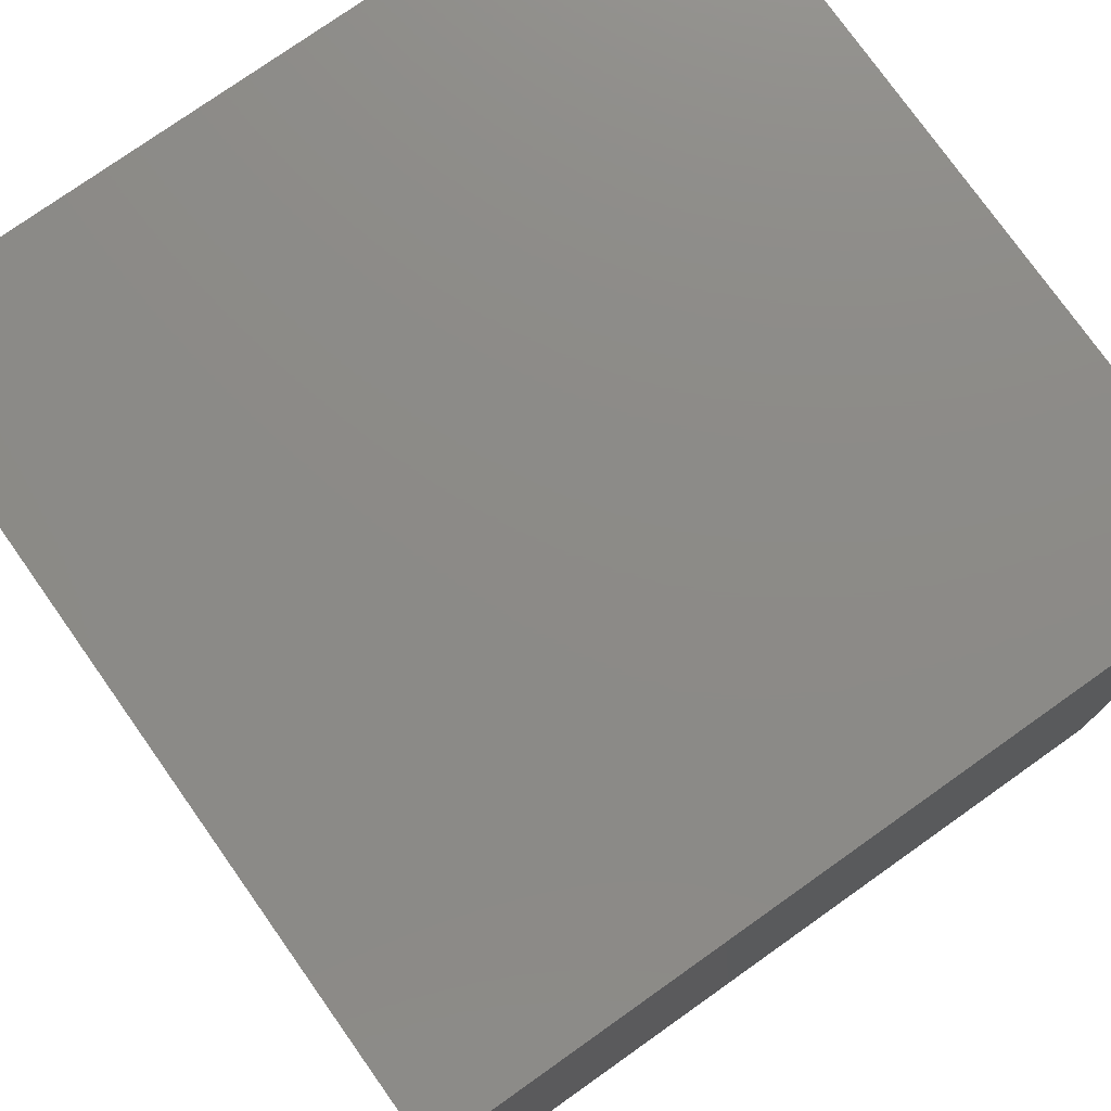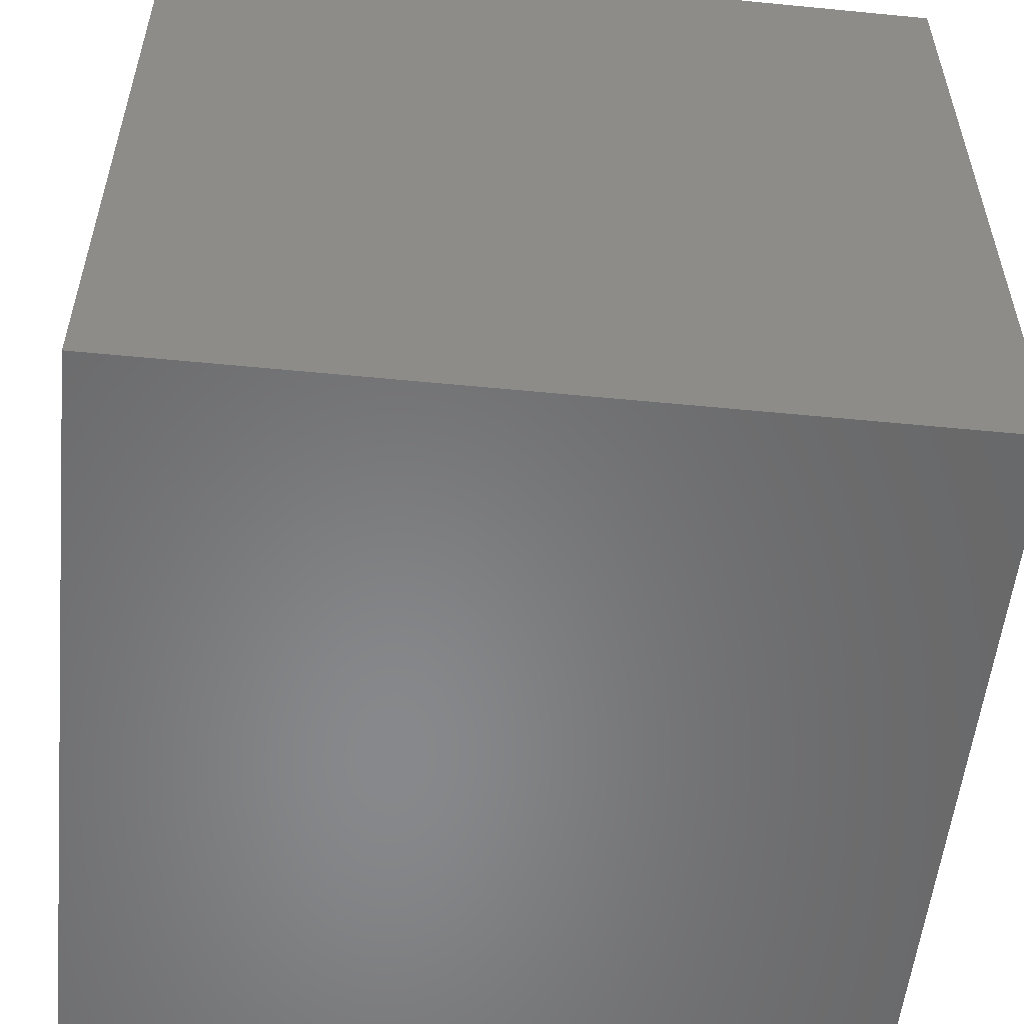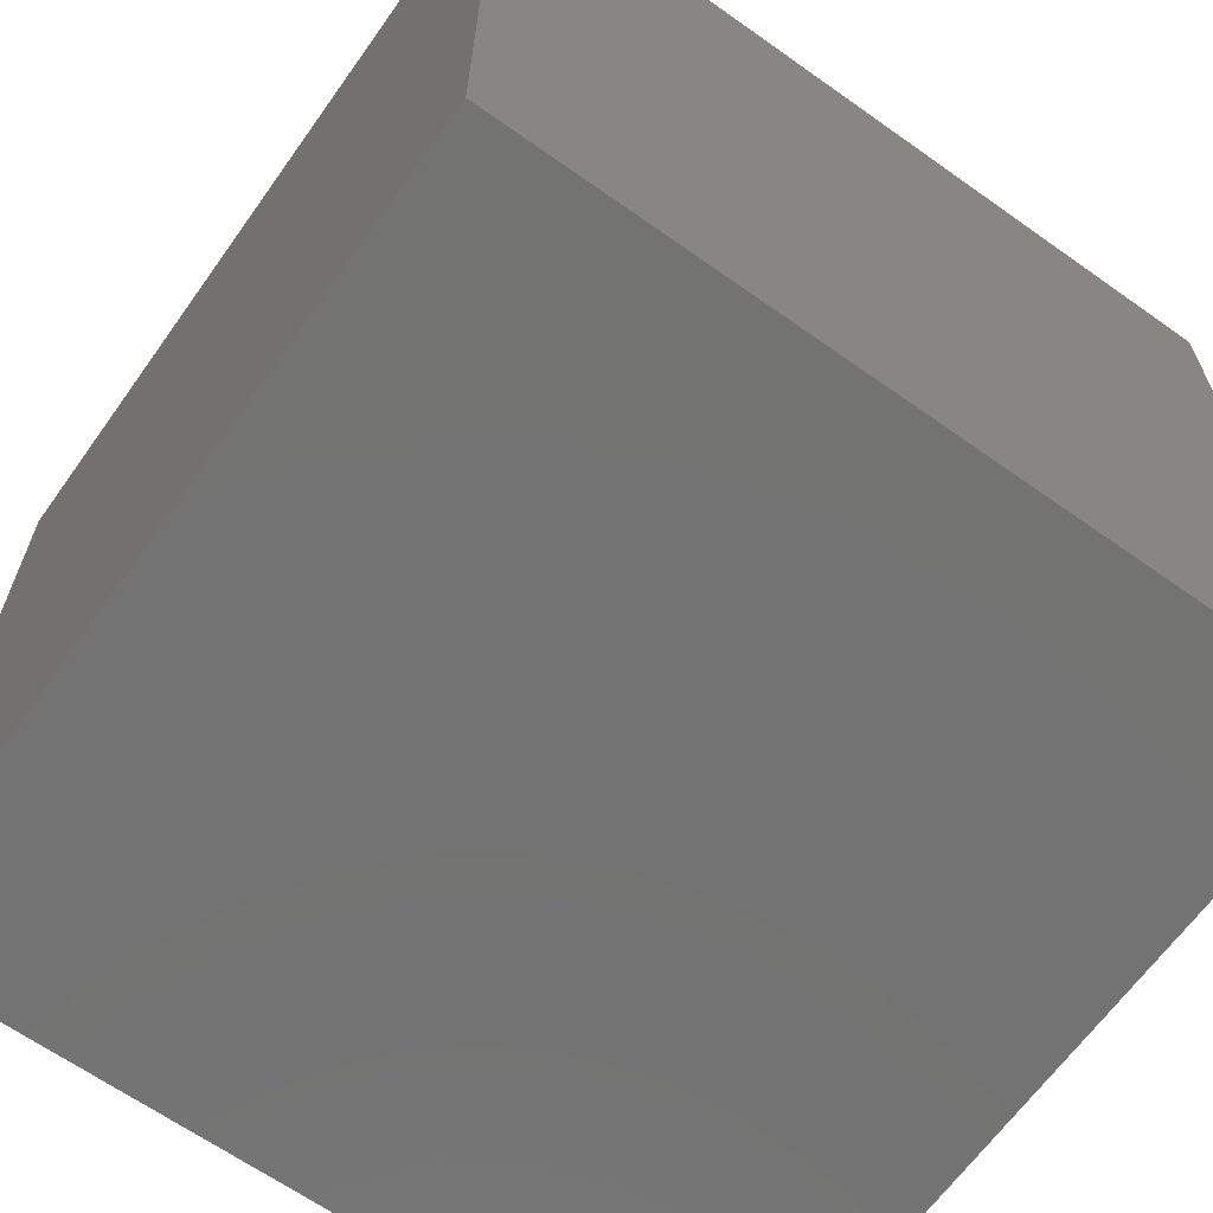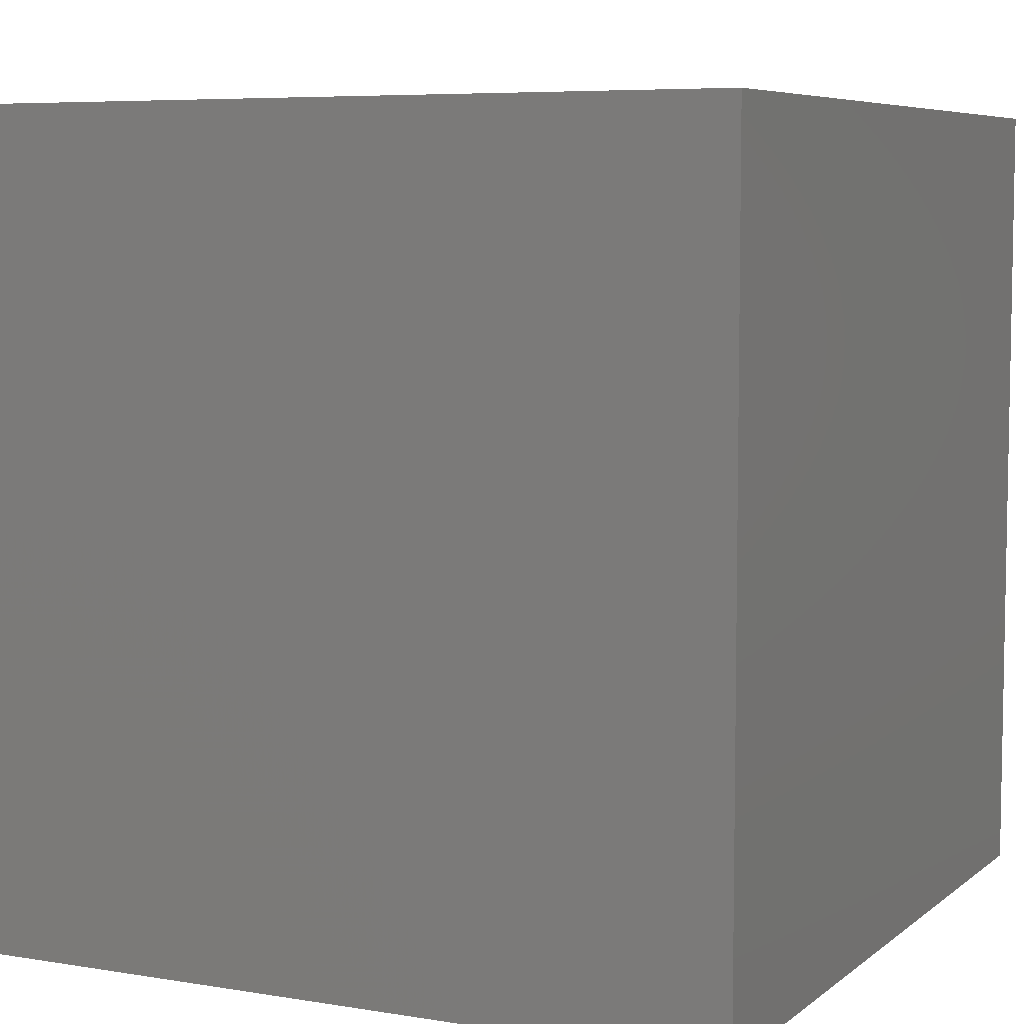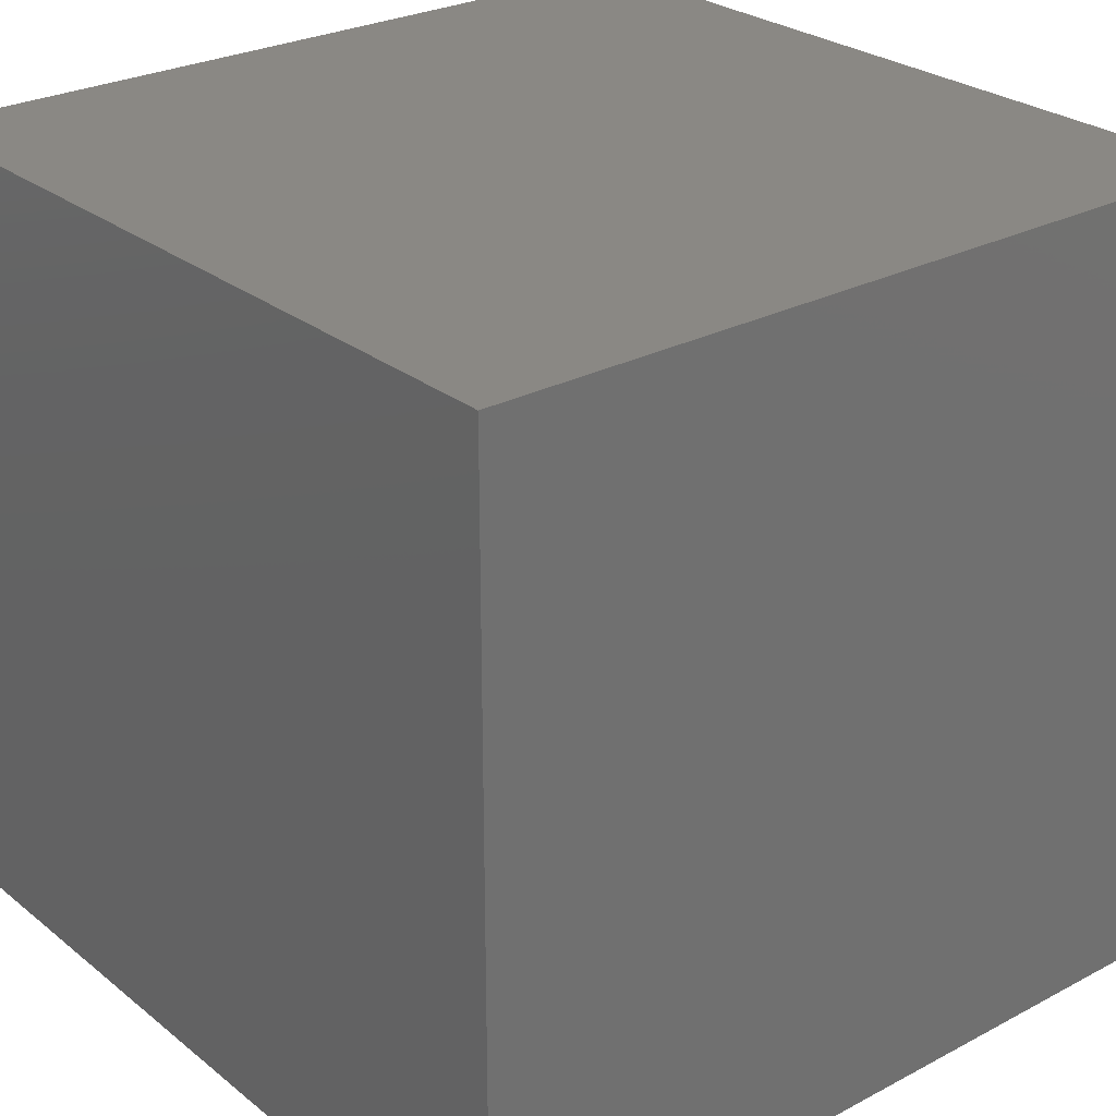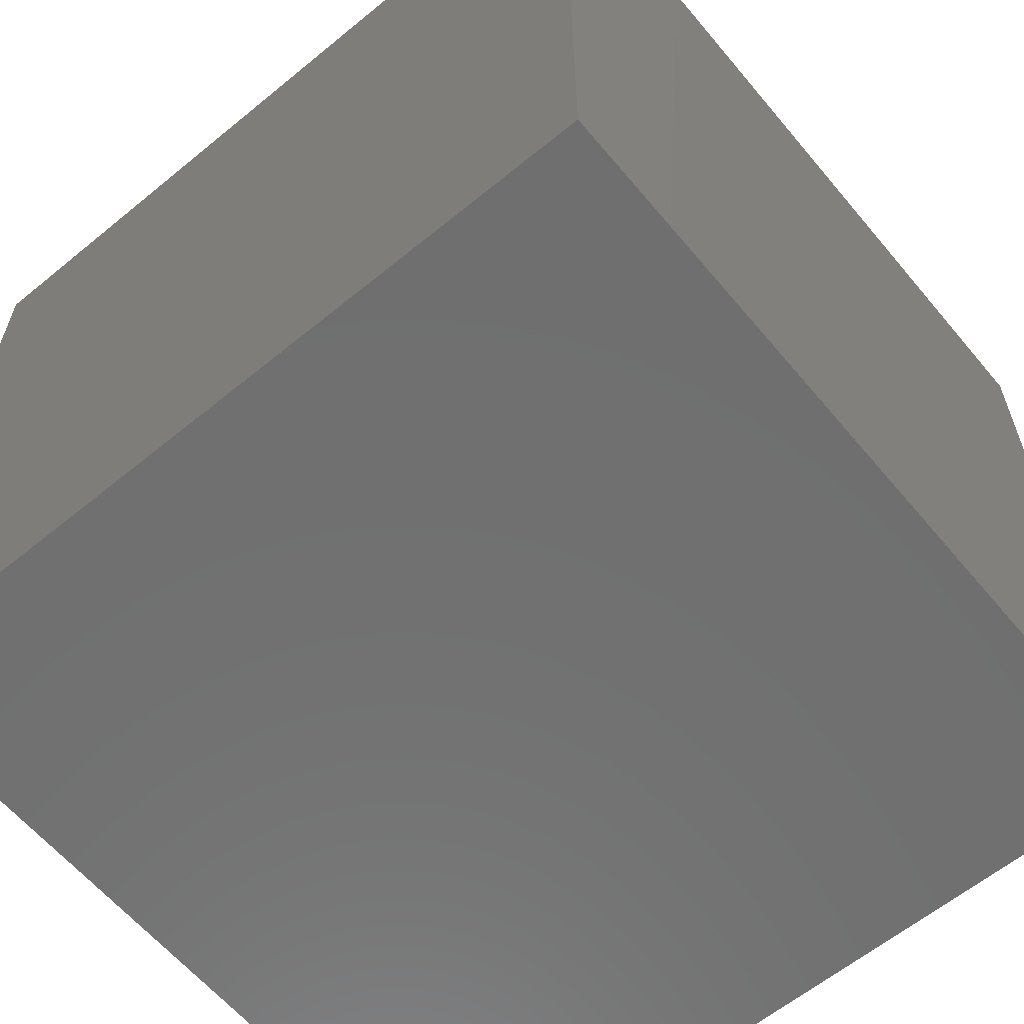
<metadata>
{"format":"stl","ext":"stl","renderer":"f3d","projection":"perspective","resolution":1024,"background":"white","views":[{"elev":76.8,"azim":-35.3,"up":"+Z"},{"elev":-54.8,"azim":-95.9,"up":"+Z"},{"elev":-65.1,"azim":54.5,"up":"+Y"},{"elev":6.5,"azim":26.2,"up":"+Z"},{"elev":26.9,"azim":-129.4,"up":"+Y"},{"elev":-61.6,"azim":-50.2,"up":"+Y"}]}
</metadata>
<code>
# stl→obj: 8 verts, 12 faces
v -4 2 8
v -5 2 8
v -4 1 8
v -5 1 8
v -4 1 7
v -5 1 7
v -4 2 7
v -5 2 7
f 1 2 3
f 3 2 4
f 5 6 7
f 7 6 8
f 4 6 3
f 3 6 5
f 2 8 4
f 4 8 6
f 1 7 2
f 2 7 8
f 3 5 1
f 1 5 7

</code>
